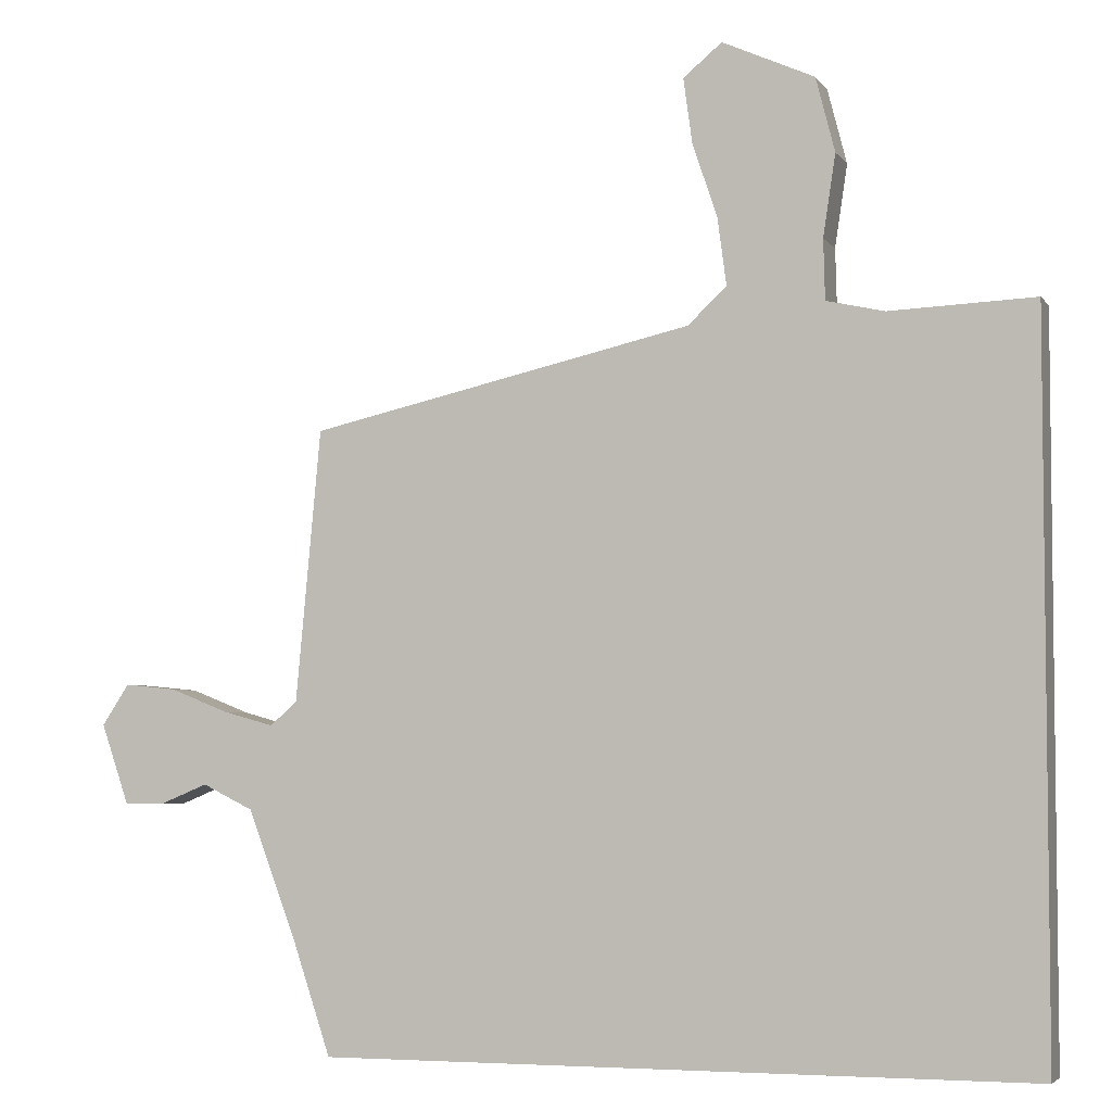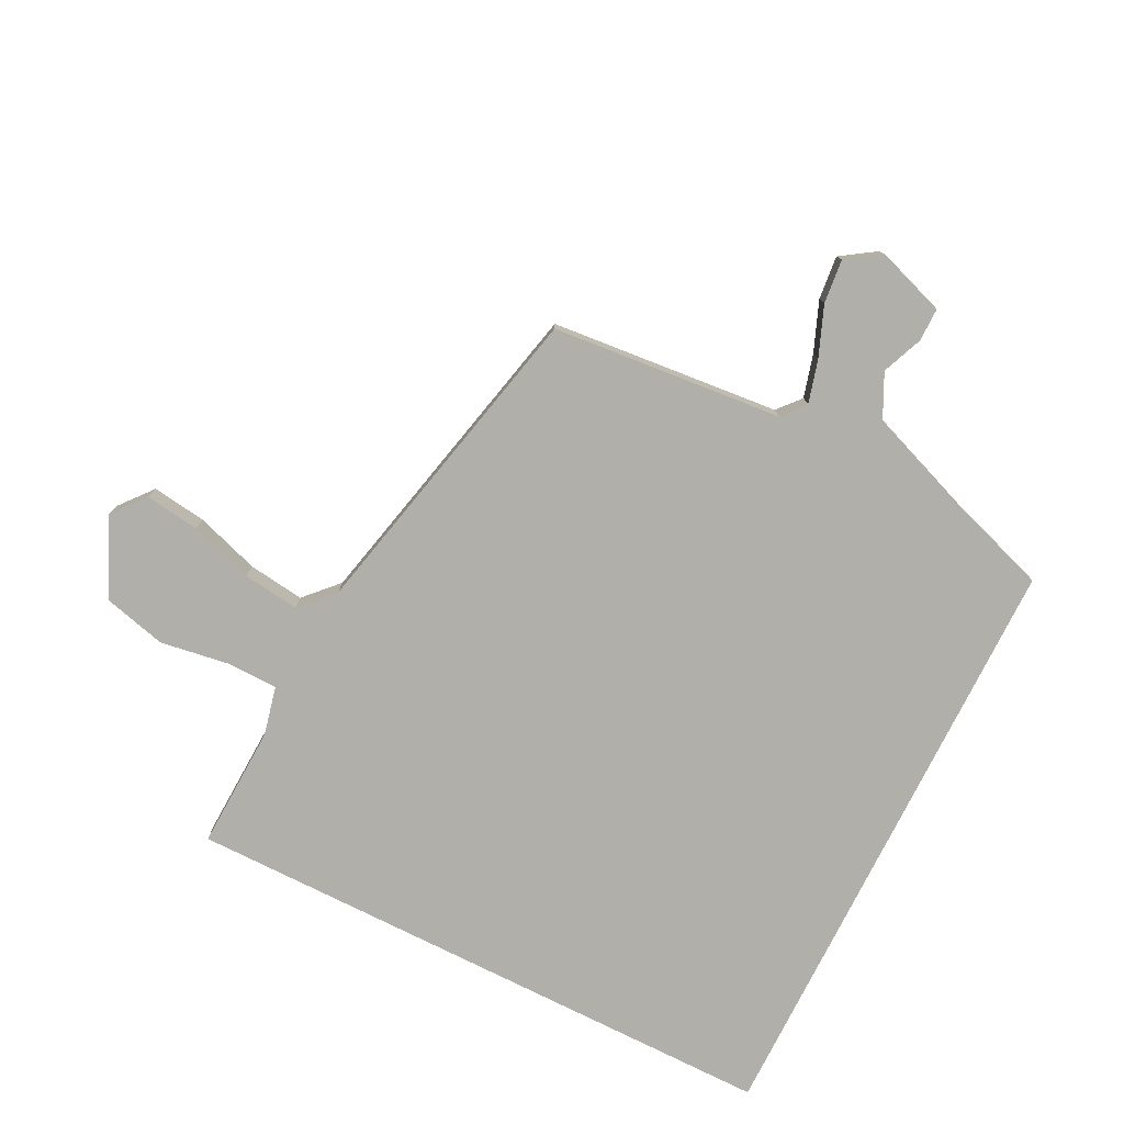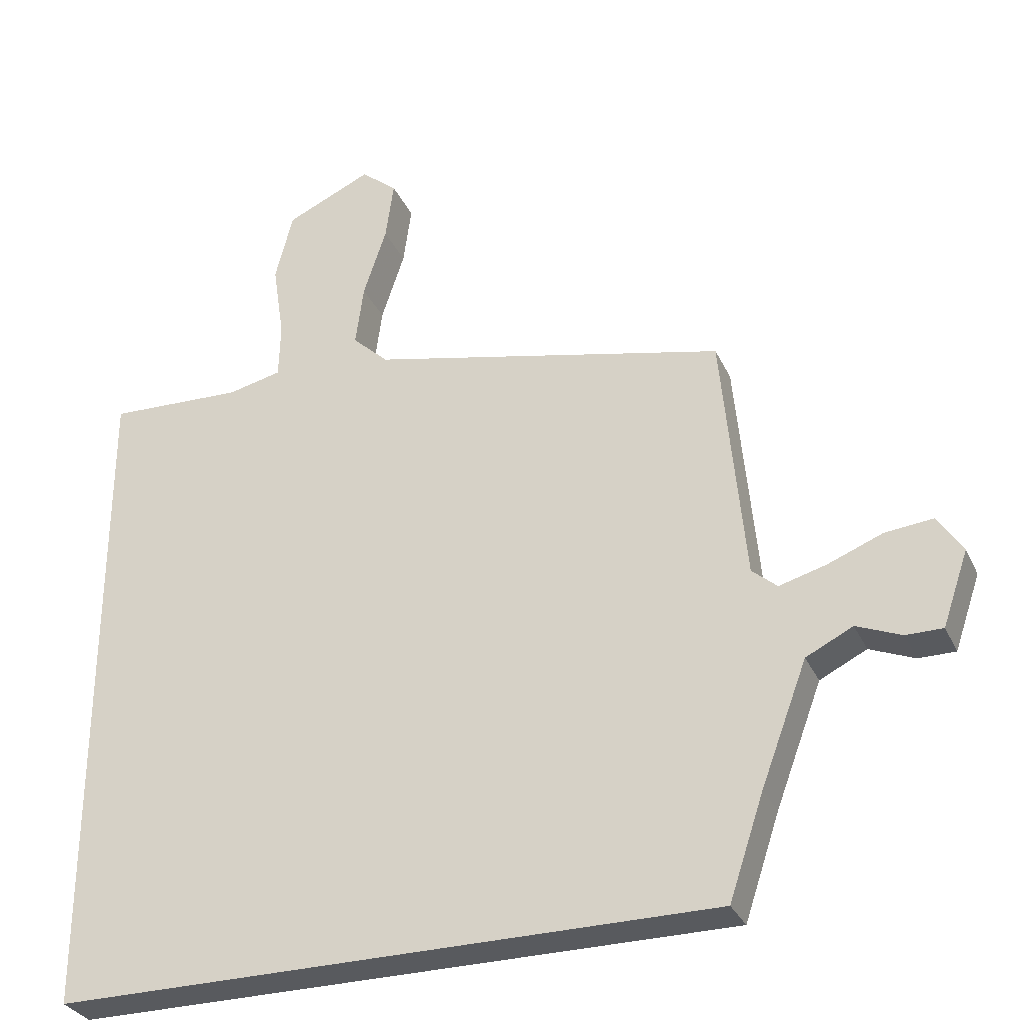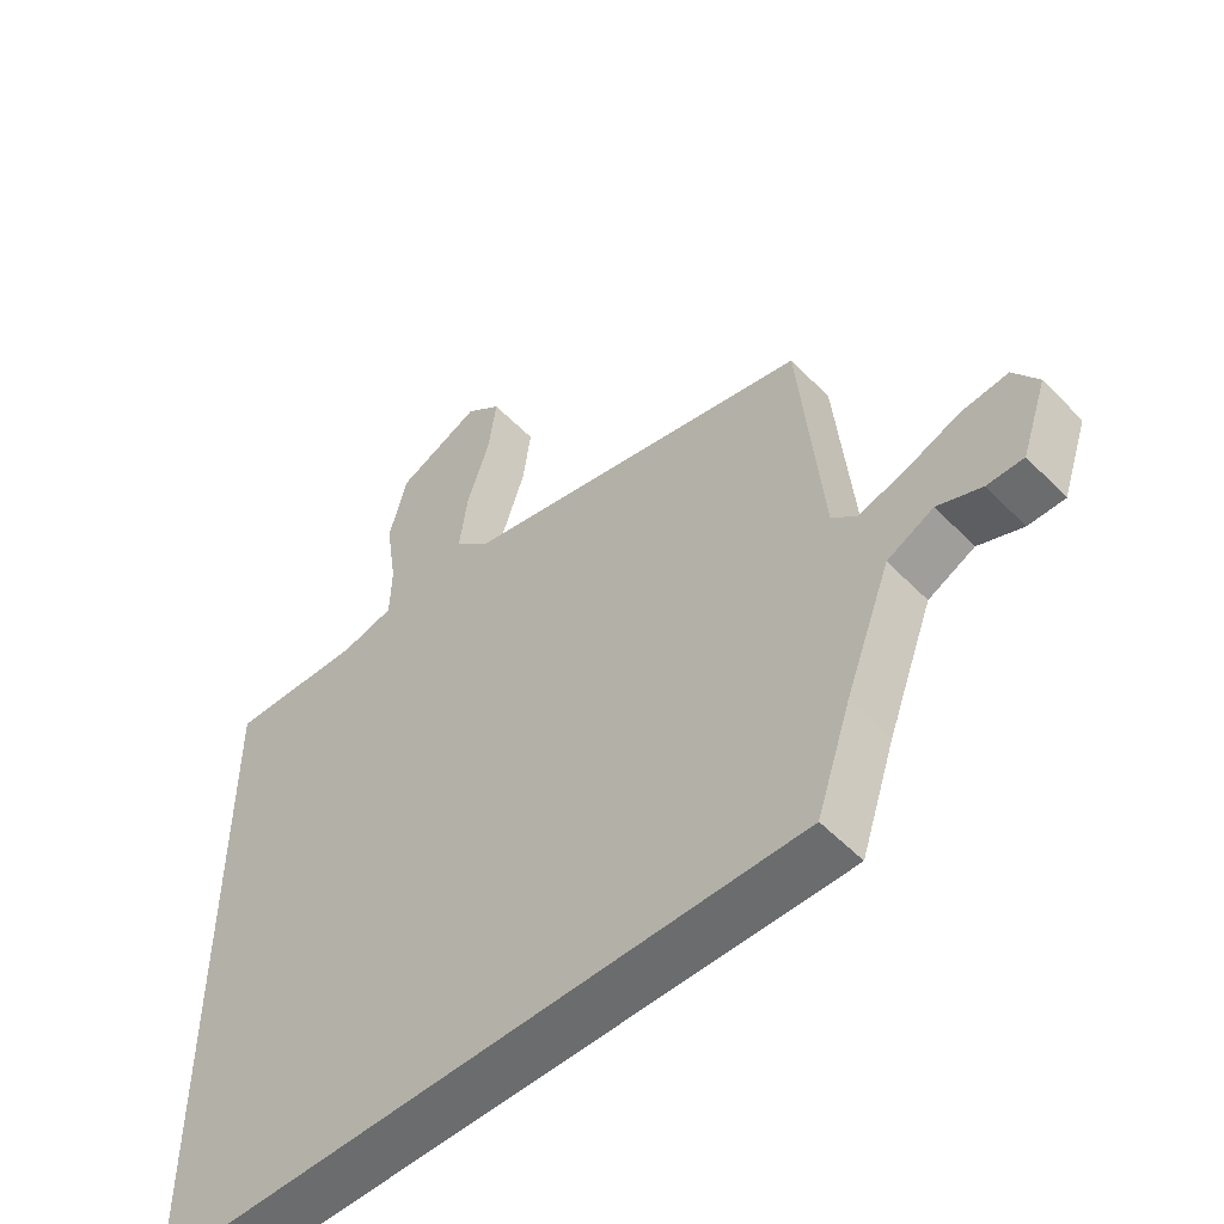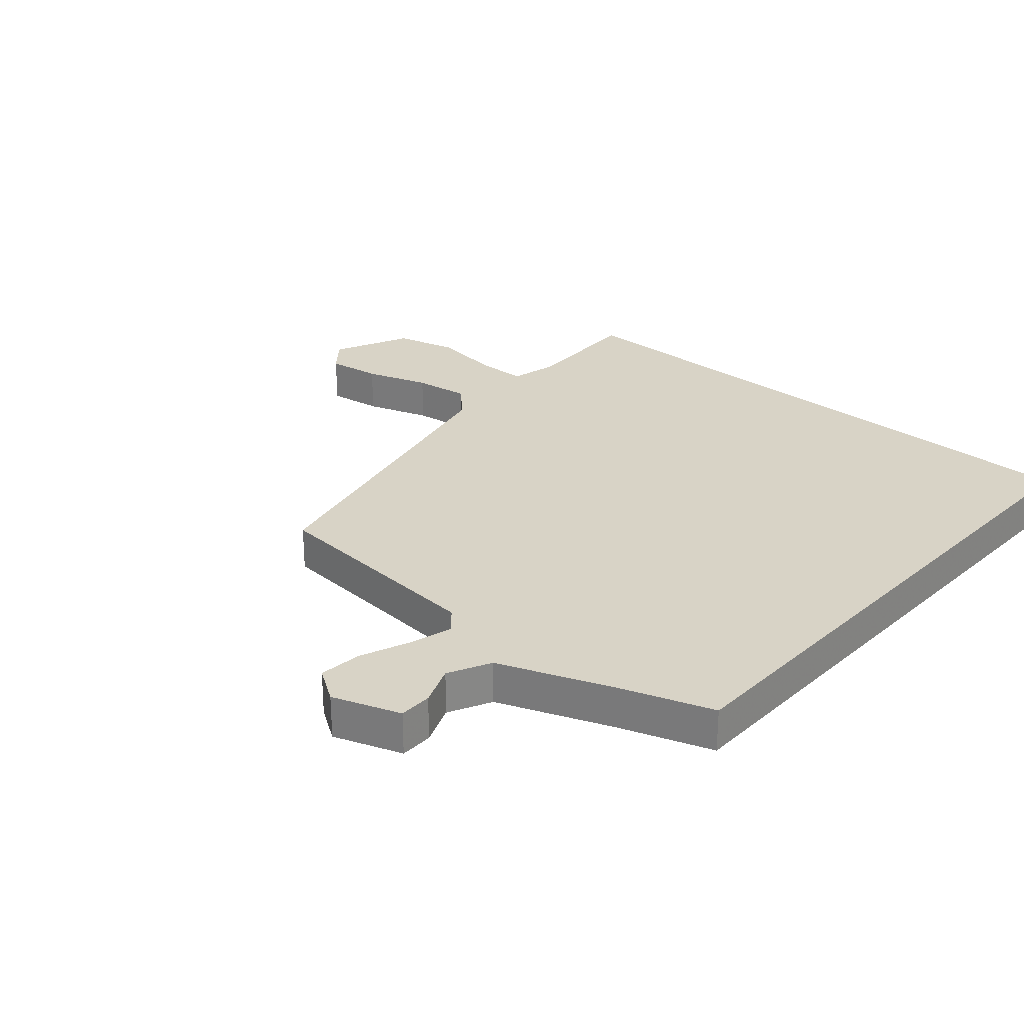
<metadata>
{"format":"obj","ext":"obj","renderer":"f3d","projection":"perspective","resolution":1024,"background":"white","views":[{"elev":-4.4,"azim":-161.4,"up":"+Z"},{"elev":-78.0,"azim":63.4,"up":"+Y"},{"elev":-31.1,"azim":21.7,"up":"+Z"},{"elev":-53.6,"azim":42.8,"up":"+Z"},{"elev":28.0,"azim":131.3,"up":"+Y"}]}
</metadata>
<code>
v 0.488 0.07 0.351
v 0.522 0.07 -0.021
v 0.559 0.07 -0.053
v 0.628 0.07 -0.034
v 0.709 0.07 -0.002
v 0.779 0.07 0.005
v 0.816 0.07 -0.051
v 0.778 0.07 -0.161
v 0.724 0.07 -0.161
v 0.658 0.07 -0.134
v 0.589 0.07 -0.168
v 0.521 0.07 -0.348
v 0.47 0.07 -0.5
v -0.5 0.07 -0.5
v -0.5 0.07 0.483
v -0.301 0.07 0.475
v -0.222 0.07 0.493
v -0.22 0.07 0.575
v -0.237 0.07 0.687
v -0.211 0.07 0.789
v -0.085 0.07 0.846
v -0.032 0.07 0.802
v -0.044 0.07 0.714
v -0.078 0.07 0.611
v -0.09 0.07 0.52
v -0.037 0.07 0.47
v 0.488 0 0.351
v 0.522 0 -0.021
v 0.559 0 -0.053
v 0.628 0 -0.034
v 0.709 0 -0.002
v 0.779 0 0.005
v 0.816 0 -0.051
v 0.778 0 -0.161
v 0.724 0 -0.161
v 0.658 0 -0.134
v 0.589 0 -0.168
v 0.521 0 -0.348
v 0.47 0 -0.5
v -0.5 0 -0.5
v -0.5 0 0.483
v -0.301 0 0.475
v -0.222 0 0.493
v -0.22 0 0.575
v -0.237 0 0.687
v -0.211 0 0.789
v -0.085 0 0.846
v -0.032 0 0.802
v -0.044 0 0.714
v -0.078 0 0.611
v -0.09 0 0.52
v -0.037 0 0.47
f 22 23 24
f 21 22 24
f 20 21 24
f 19 20 24
f 18 19 24
f 17 18 24 25
f 16 17 25 26
f 14 15 16
f 13 14 16
f 12 13 16
f 11 12 16 26
f 8 9 10
f 7 8 10
f 6 7 10
f 5 6 10
f 4 5 10
f 3 4 10 11
f 2 3 11
f 26 1 2
f 2 11 26
f 50 49 48
f 50 48 47
f 50 47 46
f 50 46 45
f 50 45 44
f 51 50 44 43
f 52 51 43 42
f 42 41 40
f 42 40 39
f 42 39 38
f 52 42 38 37
f 36 35 34
f 36 34 33
f 36 33 32
f 36 32 31
f 36 31 30
f 37 36 30 29
f 37 29 28
f 28 27 52
f 52 37 28
f 1 27 28 2
f 2 28 29 3
f 3 29 30 4
f 4 30 31 5
f 5 31 32 6
f 6 32 33 7
f 7 33 34 8
f 8 34 35 9
f 9 35 36 10
f 10 36 37 11
f 11 37 38 12
f 12 38 39 13
f 13 39 40 14
f 14 40 41 15
f 15 41 42 16
f 16 42 43 17
f 17 43 44 18
f 18 44 45 19
f 19 45 46 20
f 20 46 47 21
f 21 47 48 22
f 22 48 49 23
f 23 49 50 24
f 24 50 51 25
f 25 51 52 26
f 26 52 27 1

</code>
